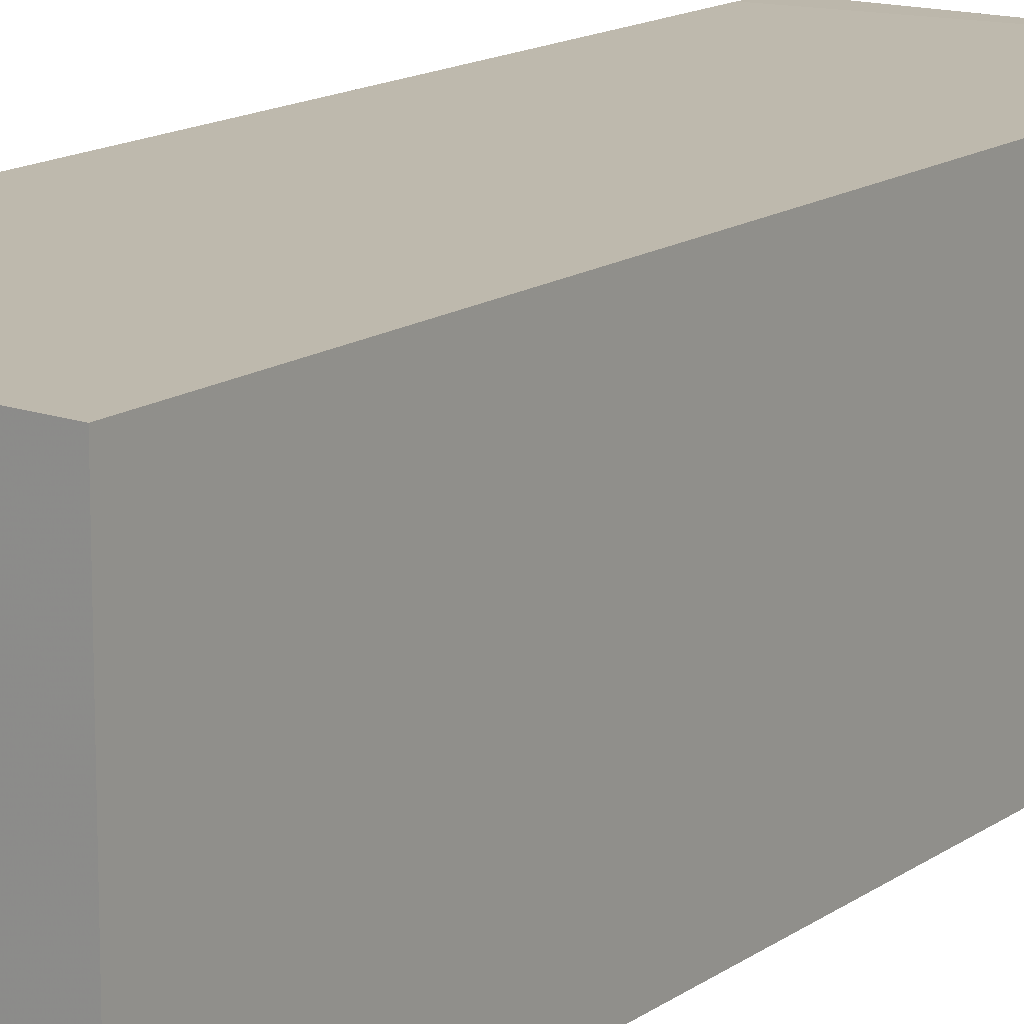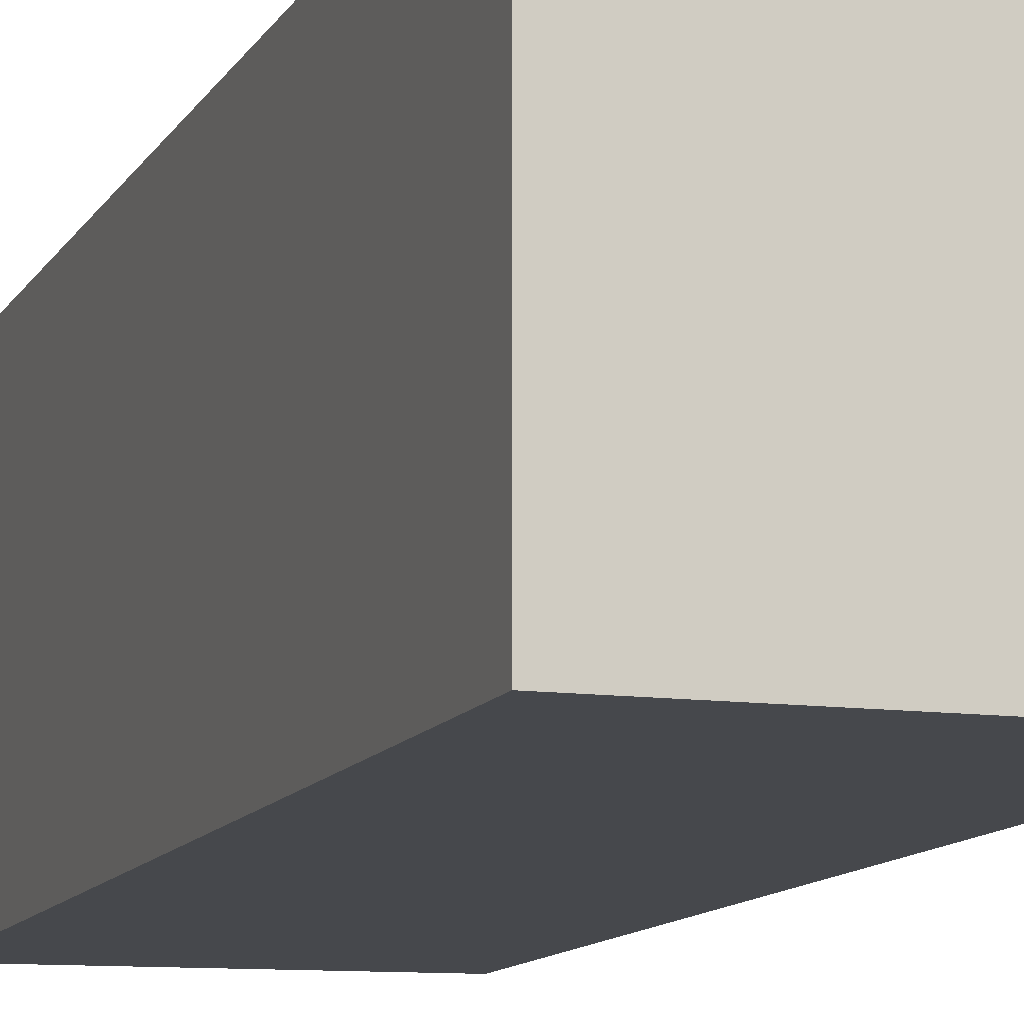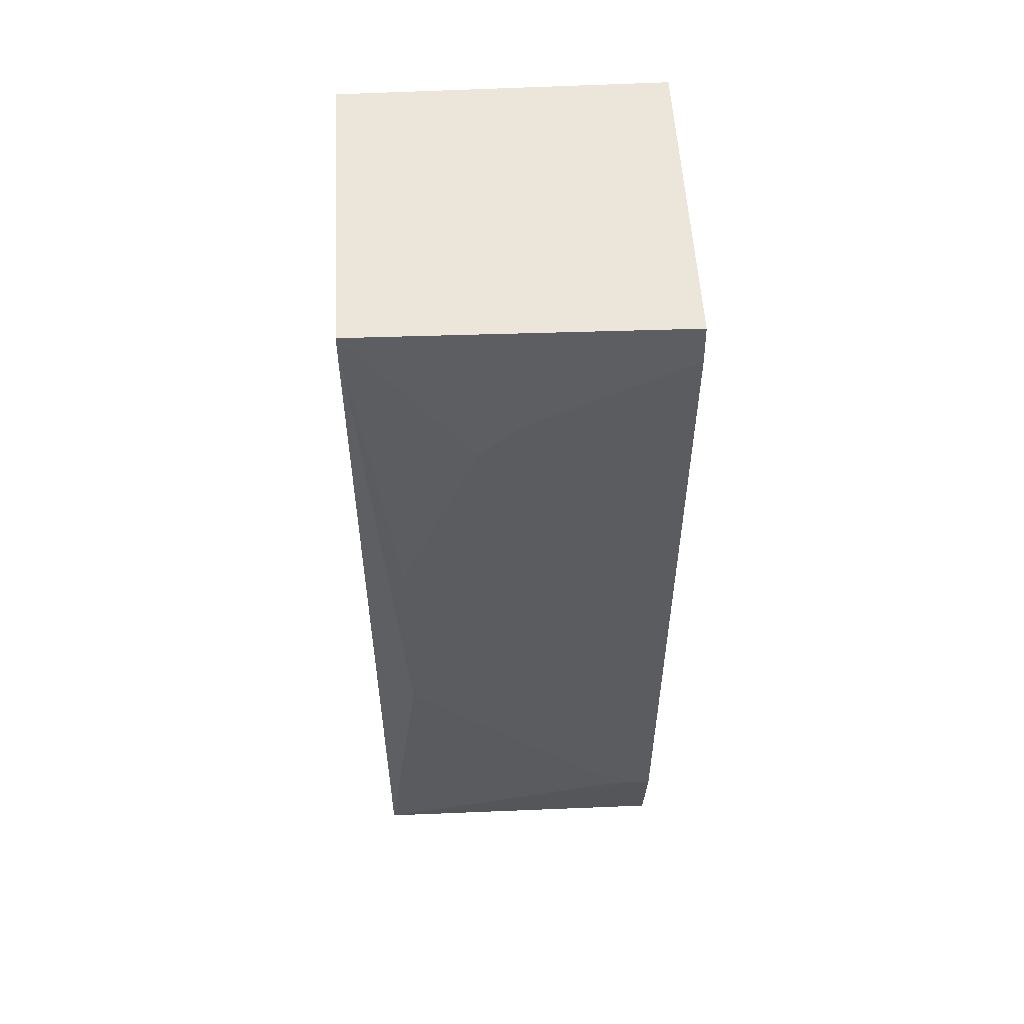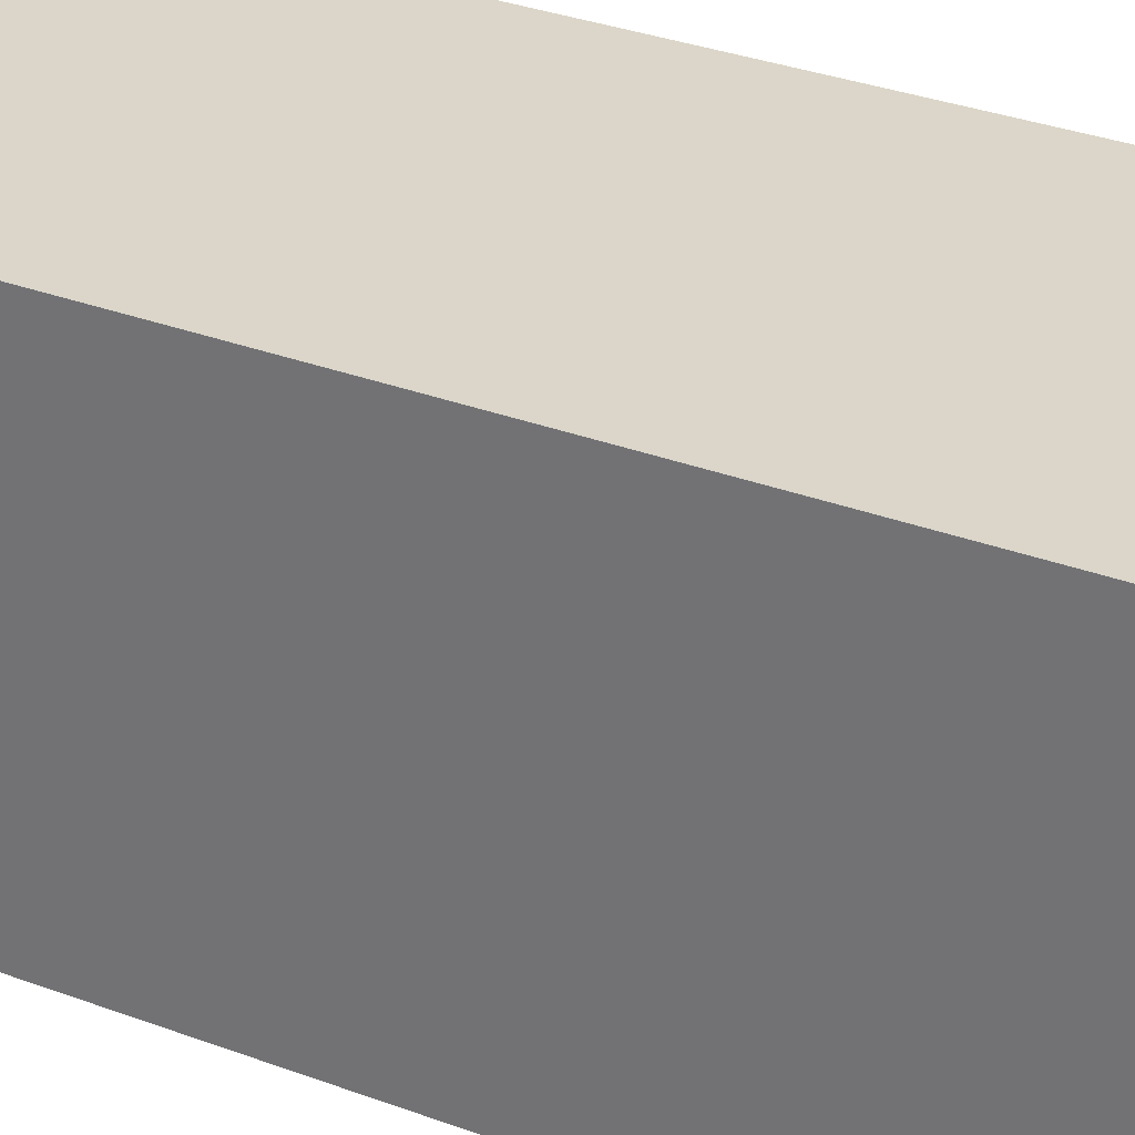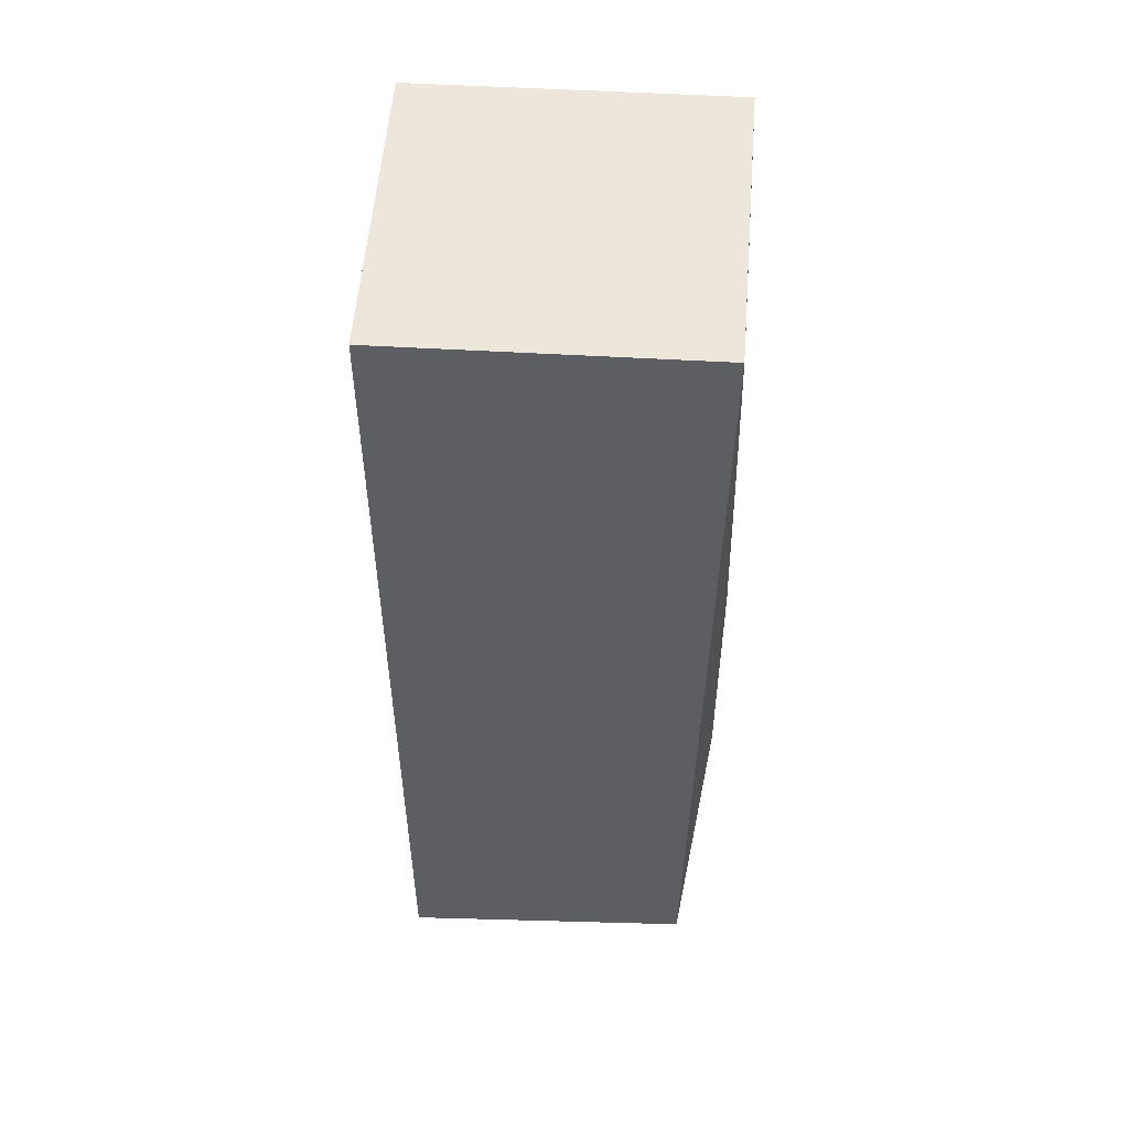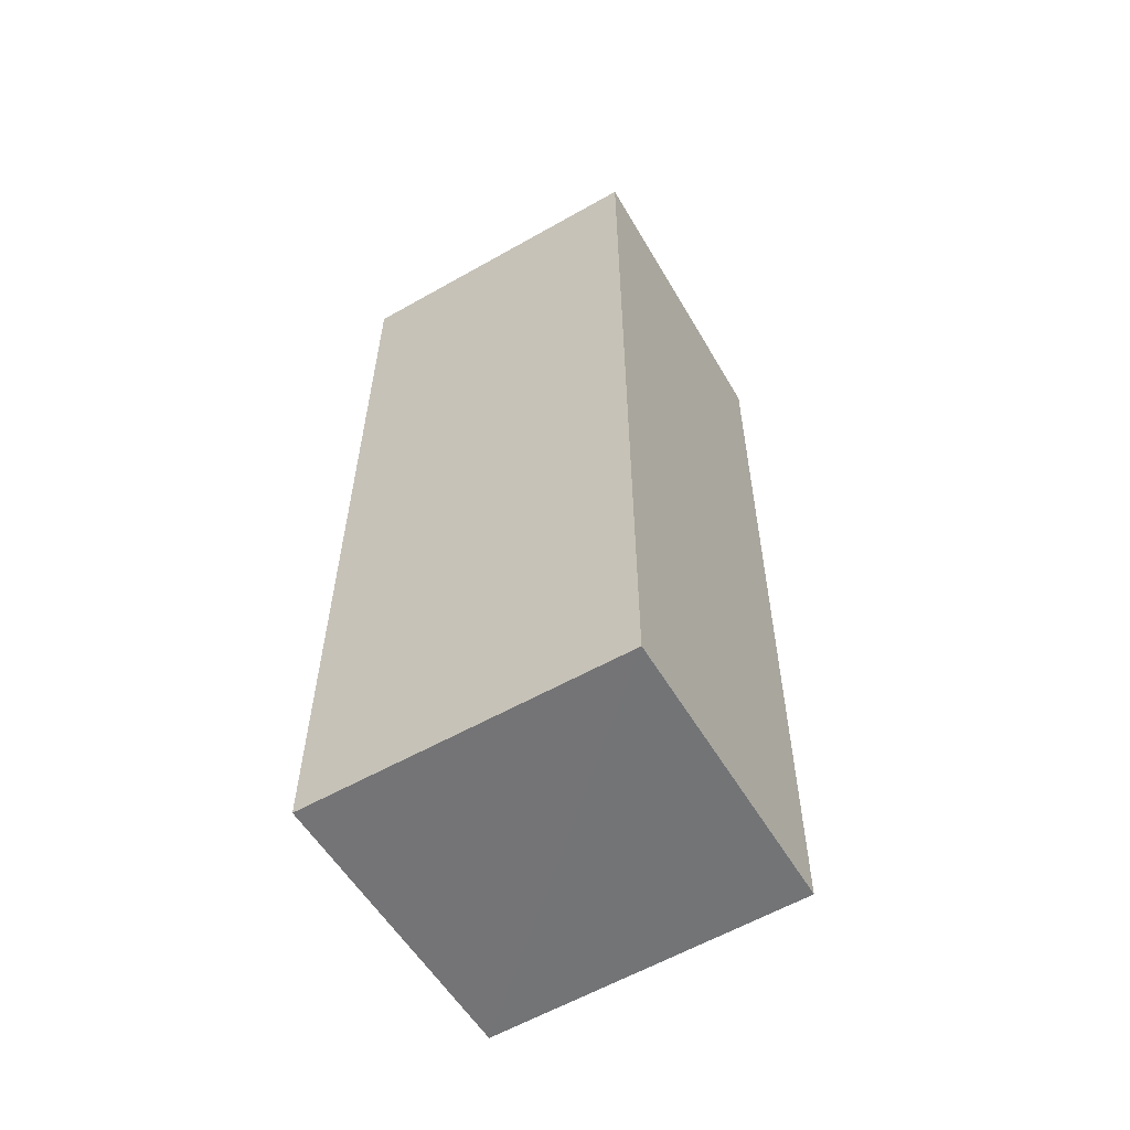
<metadata>
{"format":"obj","ext":"obj","renderer":"f3d","projection":"perspective","resolution":1024,"background":"white","views":[{"elev":15.0,"azim":35.0,"up":"+Z"},{"elev":-11.3,"azim":161.5,"up":"+Z"},{"elev":54.2,"azim":-93.1,"up":"+Y"},{"elev":29.7,"azim":119.5,"up":"+Z"},{"elev":52.3,"azim":-176.4,"up":"+Y"},{"elev":-58.6,"azim":120.3,"up":"+Y"}]}
</metadata>
<code>
v -0.07872 0.03716 0.06863
v -0.0787 -0.05596 0.06862
v -0.07872 0.03716 0.03729
v -0.1091 0.03712 0.03732
v -0.1099 -0.0449 0.0687
v -0.0787 -0.0561 0.03728
v -0.1097 0.03714 0.06864
v -0.1079 -0.05456 0.03745
v -0.1099 0.03305 0.06871
v -0.1099 -0.02155 0.04129
v -0.1083 -0.05459 0.06866
v -0.1098 -0.0449 0.06479
v -0.1099 0.0214 0.04913
v -0.1099 0.02511 0.05305
v -0.1099 0.001851 0.04132
v -0.1099 0.01361 0.04524
f 5 2 1
f 6 4 3
f 6 1 2
f 6 3 1
f 7 1 3
f 7 3 4
f 8 4 6
f 9 5 1
f 9 1 7
f 9 7 4
f 10 4 8
f 11 8 6
f 11 6 2
f 11 2 5
f 11 5 8
f 12 10 8
f 12 8 5
f 12 5 10
f 14 9 4
f 14 4 13
f 14 5 9
f 15 4 10
f 15 14 13
f 15 10 5
f 15 5 14
f 16 15 13
f 16 13 4
f 16 4 15

</code>
